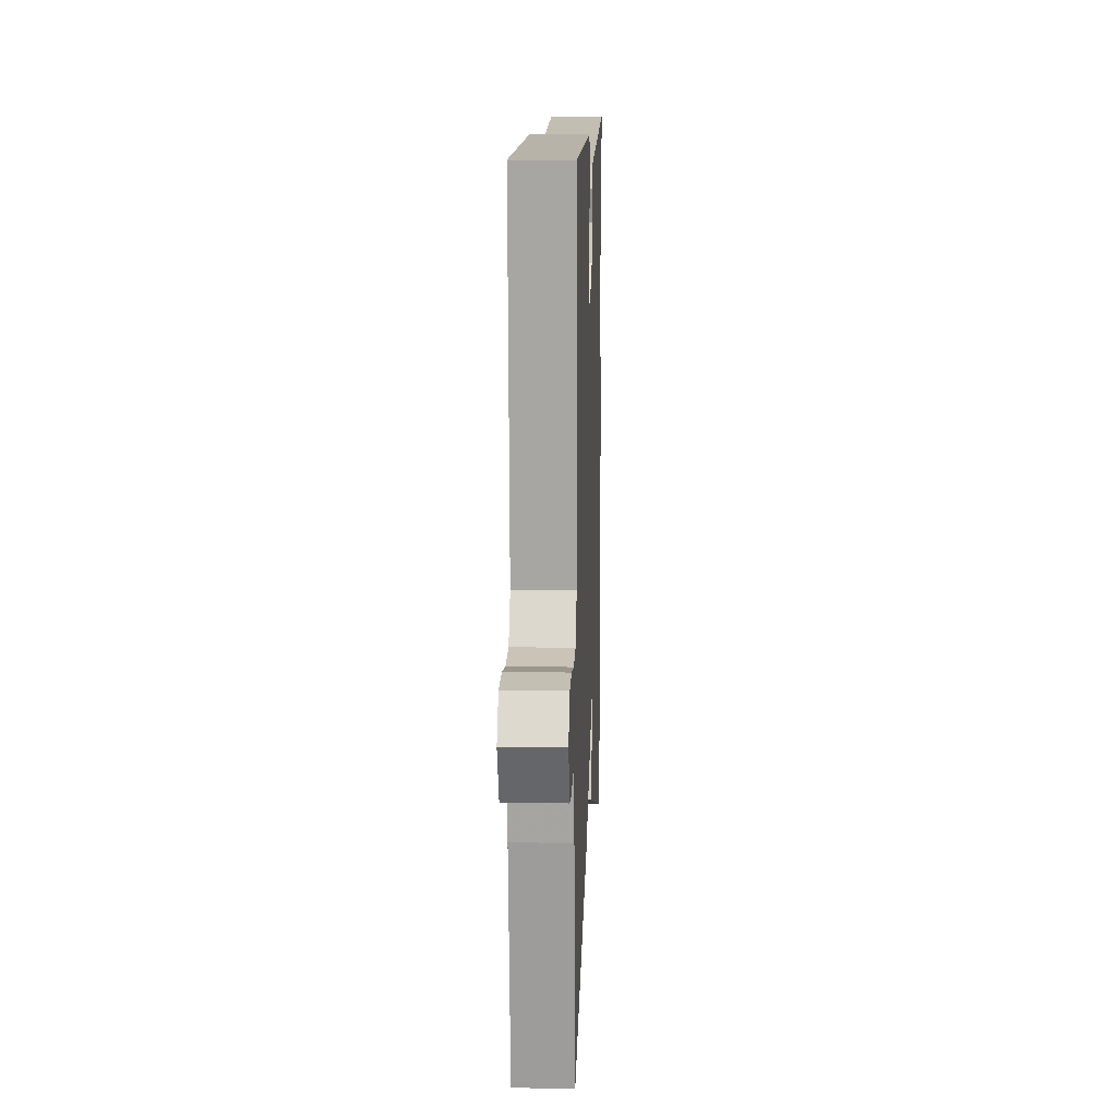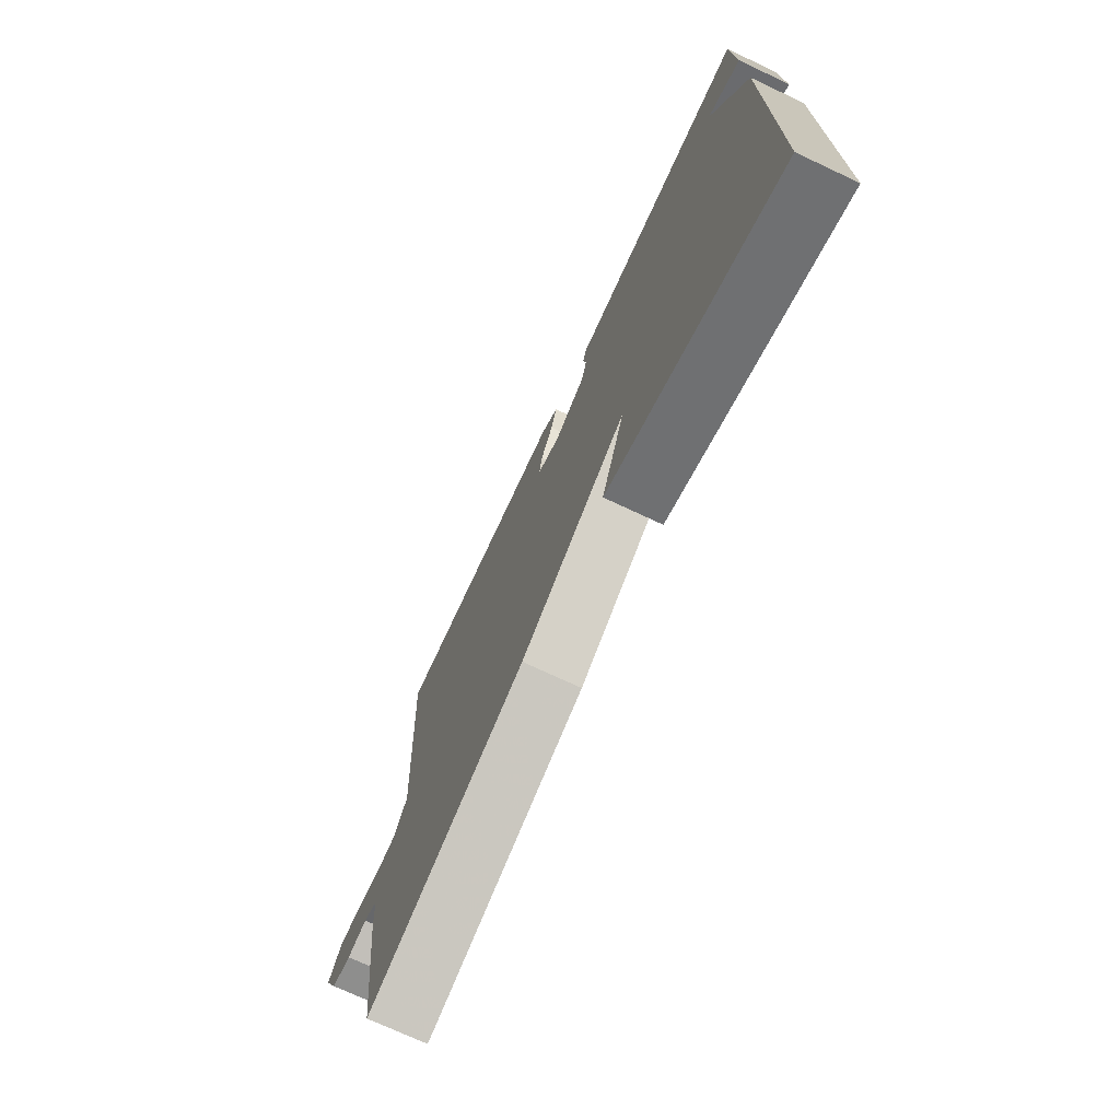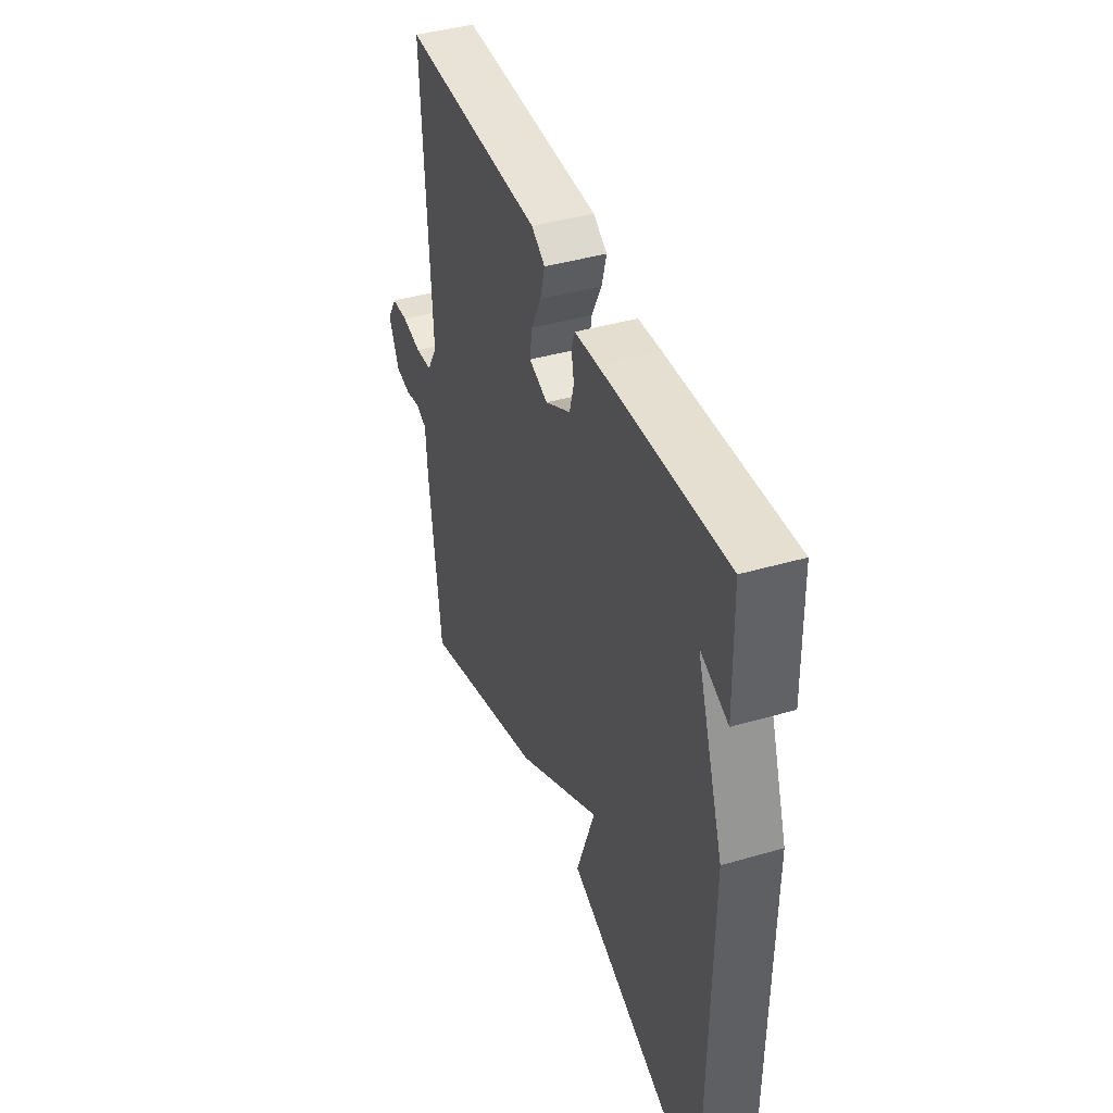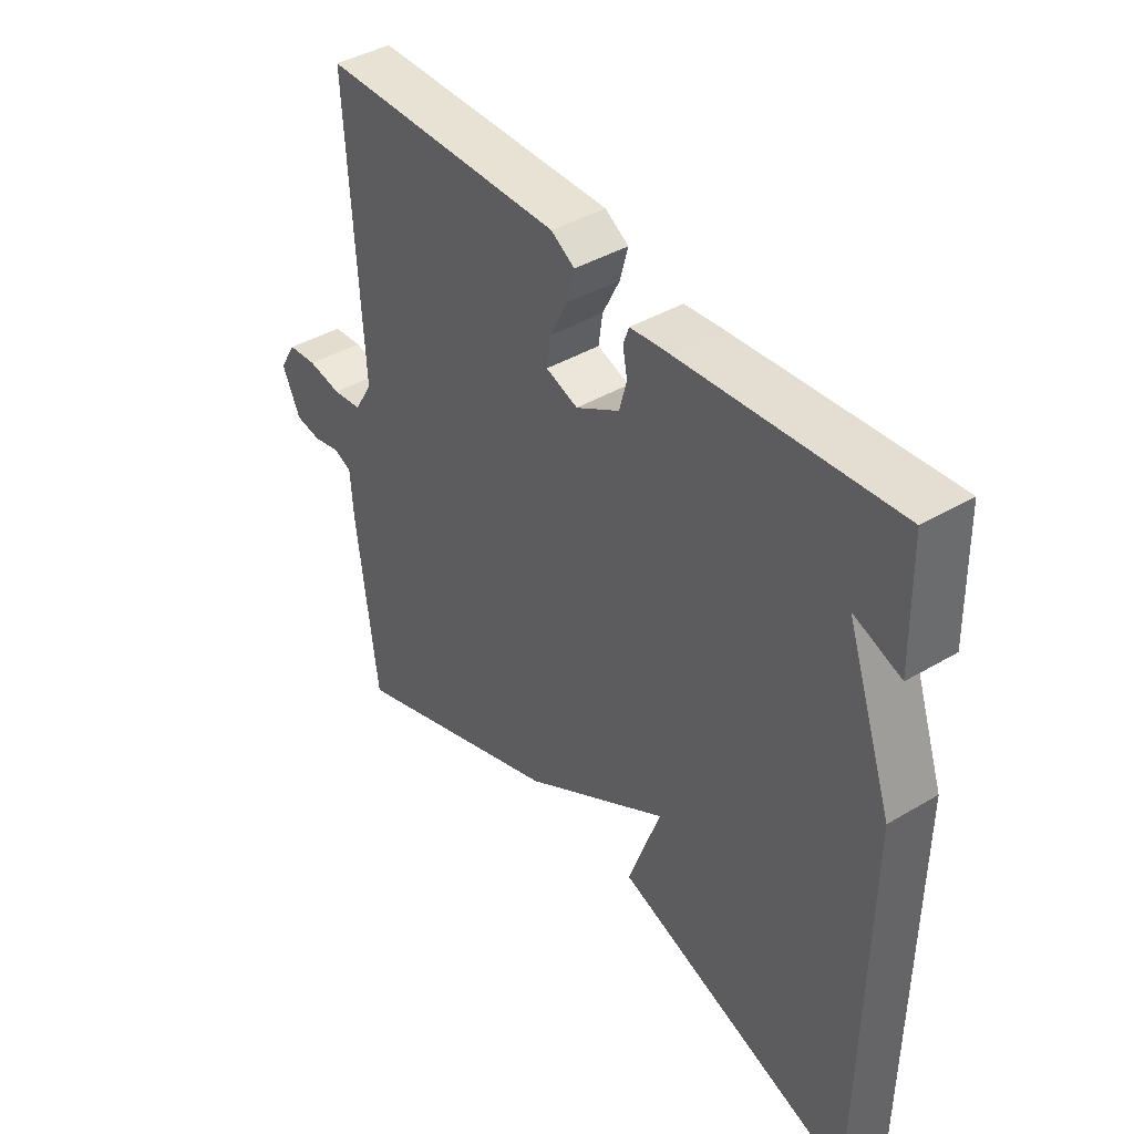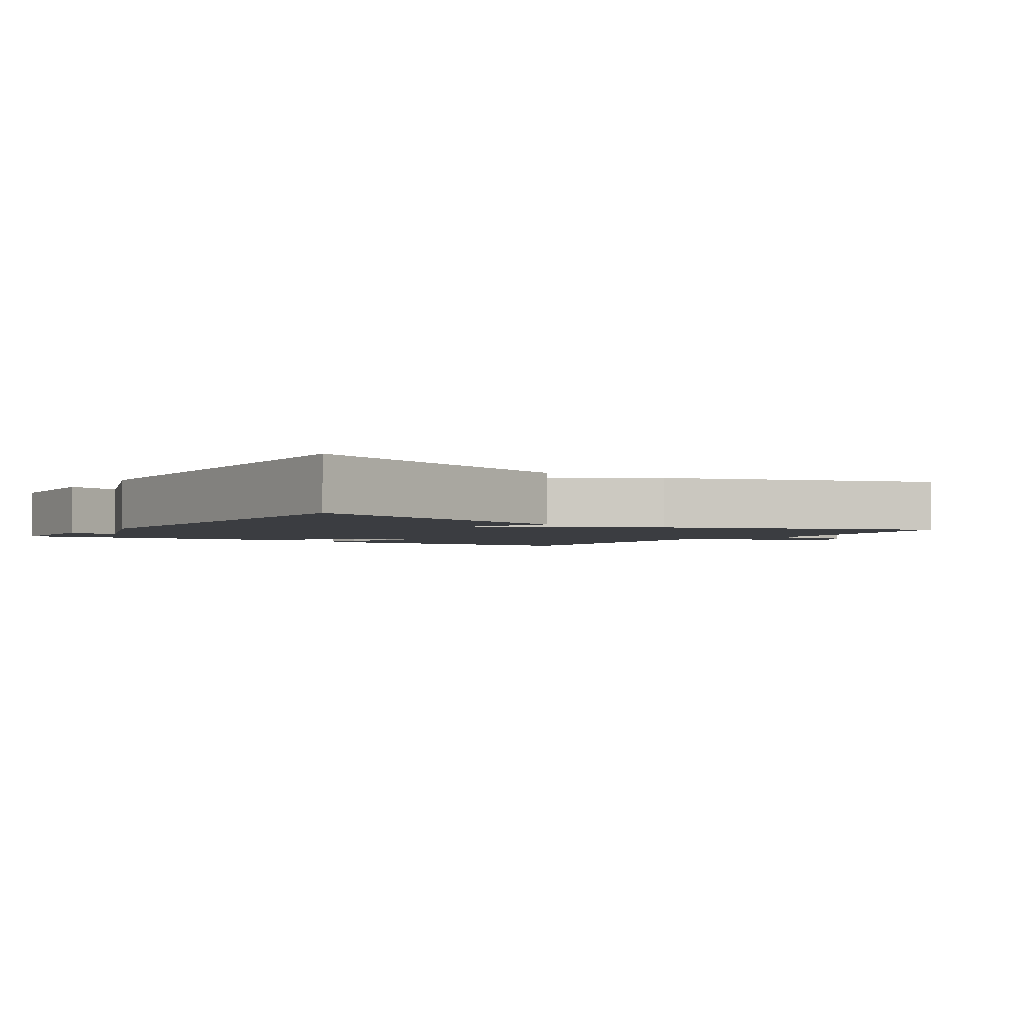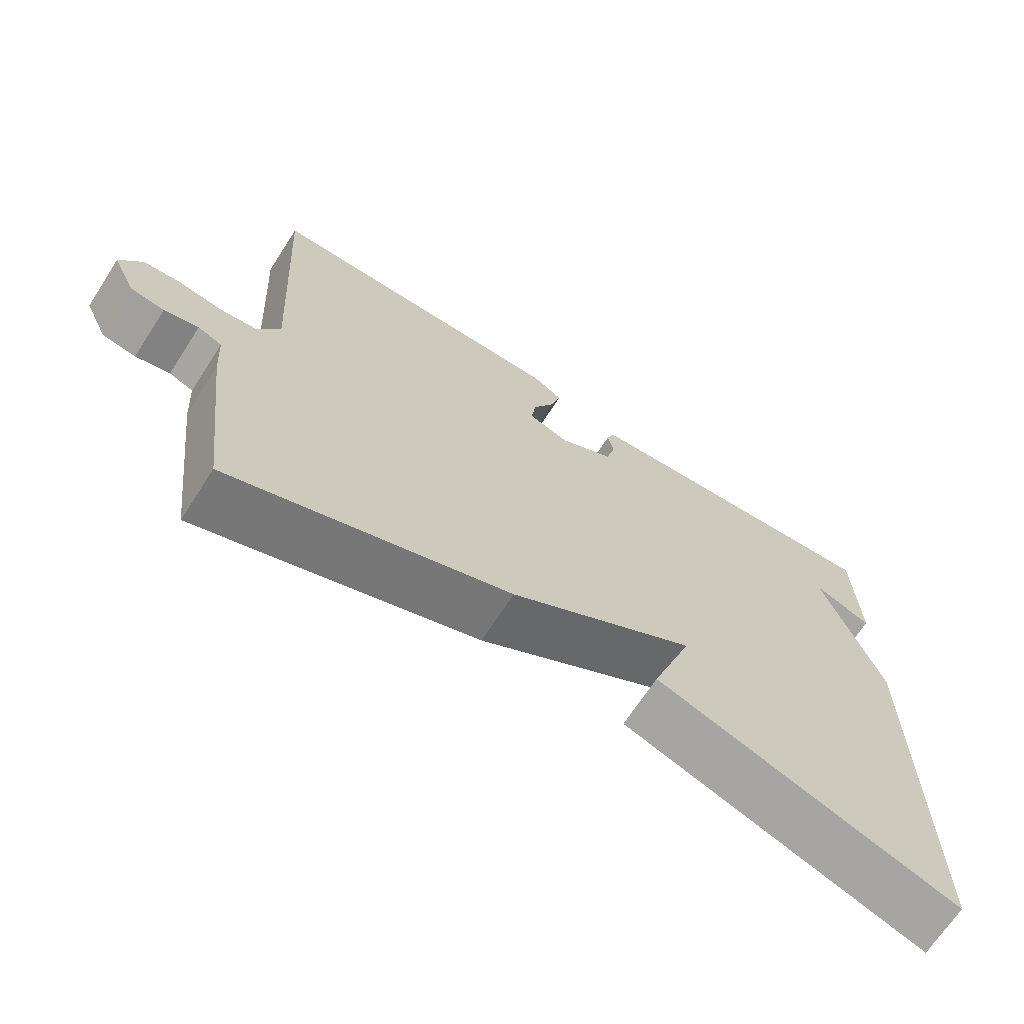
<metadata>
{"format":"obj","ext":"obj","renderer":"f3d","projection":"perspective","resolution":1024,"background":"white","views":[{"elev":12.4,"azim":-87.6,"up":"+Z"},{"elev":-73.1,"azim":64.9,"up":"+Z"},{"elev":42.1,"azim":70.8,"up":"+Z"},{"elev":41.5,"azim":54.4,"up":"+Z"},{"elev":-2.6,"azim":146.7,"up":"+Y"},{"elev":-68.4,"azim":-32.9,"up":"+Z"}]}
</metadata>
<code>
v 0.5 0.07 0.5
v 0.505 0.07 0.307
v 0.424 0.07 0.337
v 0.505 0.07 0.107
v 0.5 0.07 -0.5
v 0.083 0.07 -0.359
v 0.139 0.07 -0.201
v -0.117 0.07 -0.359
v -0.5 0.07 -0.5
v -0.536 0.07 -0.207
v -0.541 0.07 -0.129
v -0.574 0.07 -0.116
v -0.621 0.07 -0.128
v -0.667 0.07 -0.121
v -0.699 0.07 -0.054
v -0.669 0.07 -0.005
v -0.618 0.07 0
v -0.559 0.07 -0.01
v -0.507 0.07 -0.003
v -0.475 0.07 0.051
v -0.5 0.07 0.5
v -0.076 0.07 0.504
v -0.035 0.07 0.479
v -0.049 0.07 0.427
v -0.079 0.07 0.367
v -0.086 0.07 0.318
v -0.03 0.07 0.299
v 0.046 0.07 0.343
v 0.059 0.07 0.391
v 0.051 0.07 0.433
v 0.061 0.07 0.461
v 0.129 0.07 0.468
v 0.5 0 0.5
v 0.505 0 0.307
v 0.424 0 0.337
v 0.505 0 0.107
v 0.5 0 -0.5
v 0.083 0 -0.359
v 0.139 0 -0.201
v -0.117 0 -0.359
v -0.5 0 -0.5
v -0.536 0 -0.207
v -0.541 0 -0.129
v -0.574 0 -0.116
v -0.621 0 -0.128
v -0.667 0 -0.121
v -0.699 0 -0.054
v -0.669 0 -0.005
v -0.618 0 0
v -0.559 0 -0.01
v -0.507 0 -0.003
v -0.475 0 0.051
v -0.5 0 0.5
v -0.076 0 0.504
v -0.035 0 0.479
v -0.049 0 0.427
v -0.079 0 0.367
v -0.086 0 0.318
v -0.03 0 0.299
v 0.046 0 0.343
v 0.059 0 0.391
v 0.051 0 0.433
v 0.061 0 0.461
v 0.129 0 0.468
f 31 32 1
f 30 31 1
f 29 30 1
f 28 29 1
f 27 28 1
f 23 24 25
f 22 23 25
f 21 22 25
f 20 21 25
f 19 20 25 26
f 16 17 18
f 15 16 18
f 14 15 18
f 13 14 18
f 12 13 18
f 11 12 18 19
f 19 26 27
f 11 19 27
f 10 11 27
f 9 10 27
f 8 9 27
f 7 8 27
f 5 6 7
f 4 5 7
f 3 4 7
f 1 2 3
f 1 3 7 27
f 33 64 63
f 33 63 62
f 33 62 61
f 33 61 60
f 33 60 59
f 57 56 55
f 57 55 54
f 57 54 53
f 57 53 52
f 58 57 52 51
f 50 49 48
f 50 48 47
f 50 47 46
f 50 46 45
f 50 45 44
f 51 50 44 43
f 59 58 51
f 59 51 43
f 59 43 42
f 59 42 41
f 59 41 40
f 59 40 39
f 39 38 37
f 39 37 36
f 39 36 35
f 35 34 33
f 59 39 35 33
f 1 33 34 2
f 2 34 35 3
f 3 35 36 4
f 4 36 37 5
f 5 37 38 6
f 6 38 39 7
f 7 39 40 8
f 8 40 41 9
f 9 41 42 10
f 10 42 43 11
f 11 43 44 12
f 12 44 45 13
f 13 45 46 14
f 14 46 47 15
f 15 47 48 16
f 16 48 49 17
f 17 49 50 18
f 18 50 51 19
f 19 51 52 20
f 20 52 53 21
f 21 53 54 22
f 22 54 55 23
f 23 55 56 24
f 24 56 57 25
f 25 57 58 26
f 26 58 59 27
f 27 59 60 28
f 28 60 61 29
f 29 61 62 30
f 30 62 63 31
f 31 63 64 32
f 32 64 33 1

</code>
